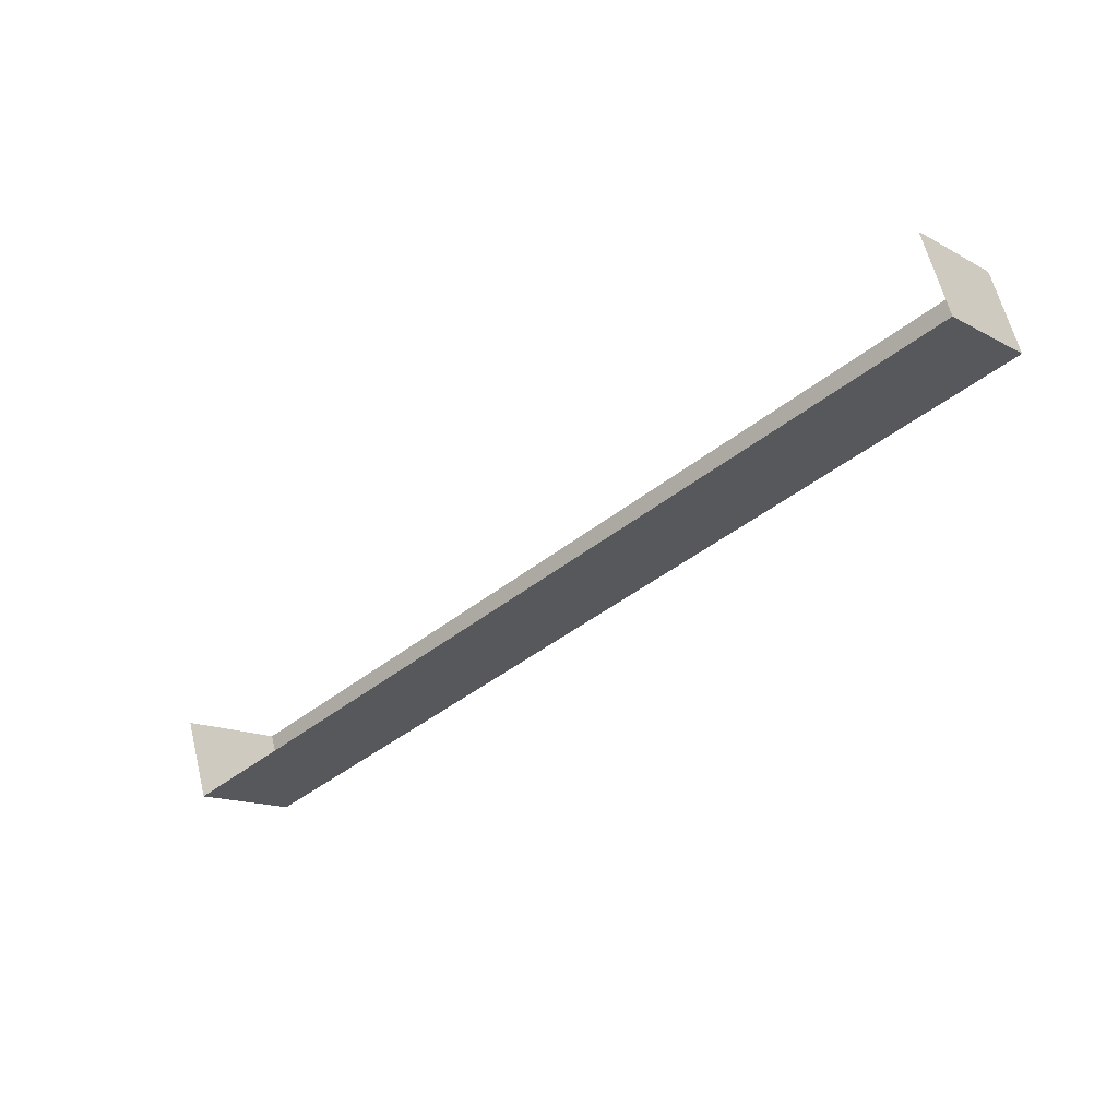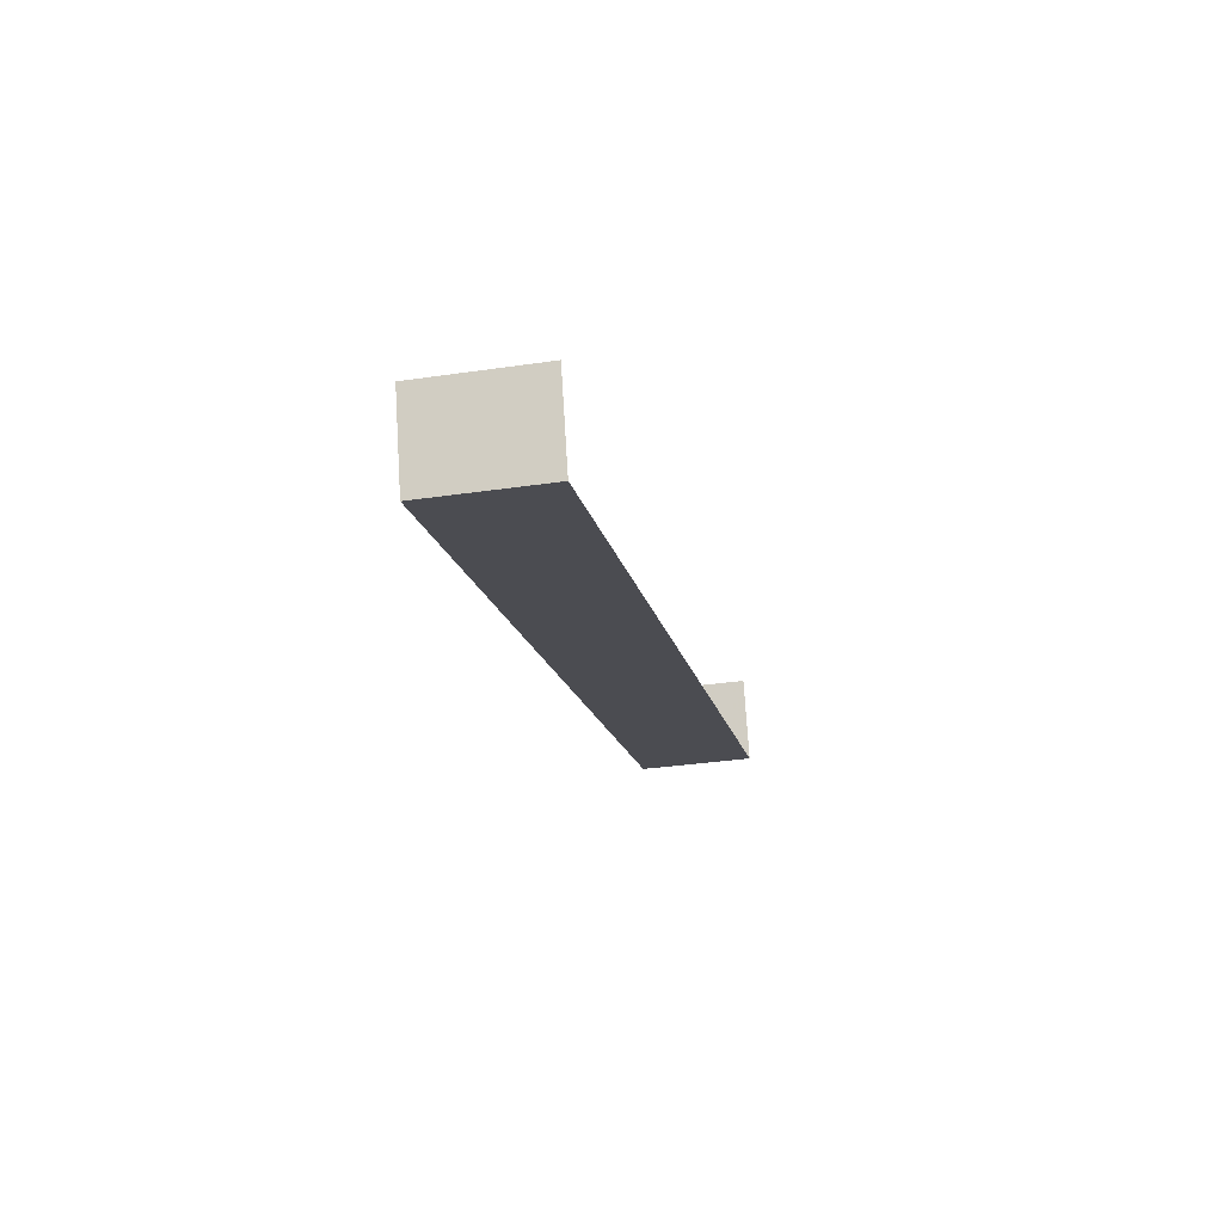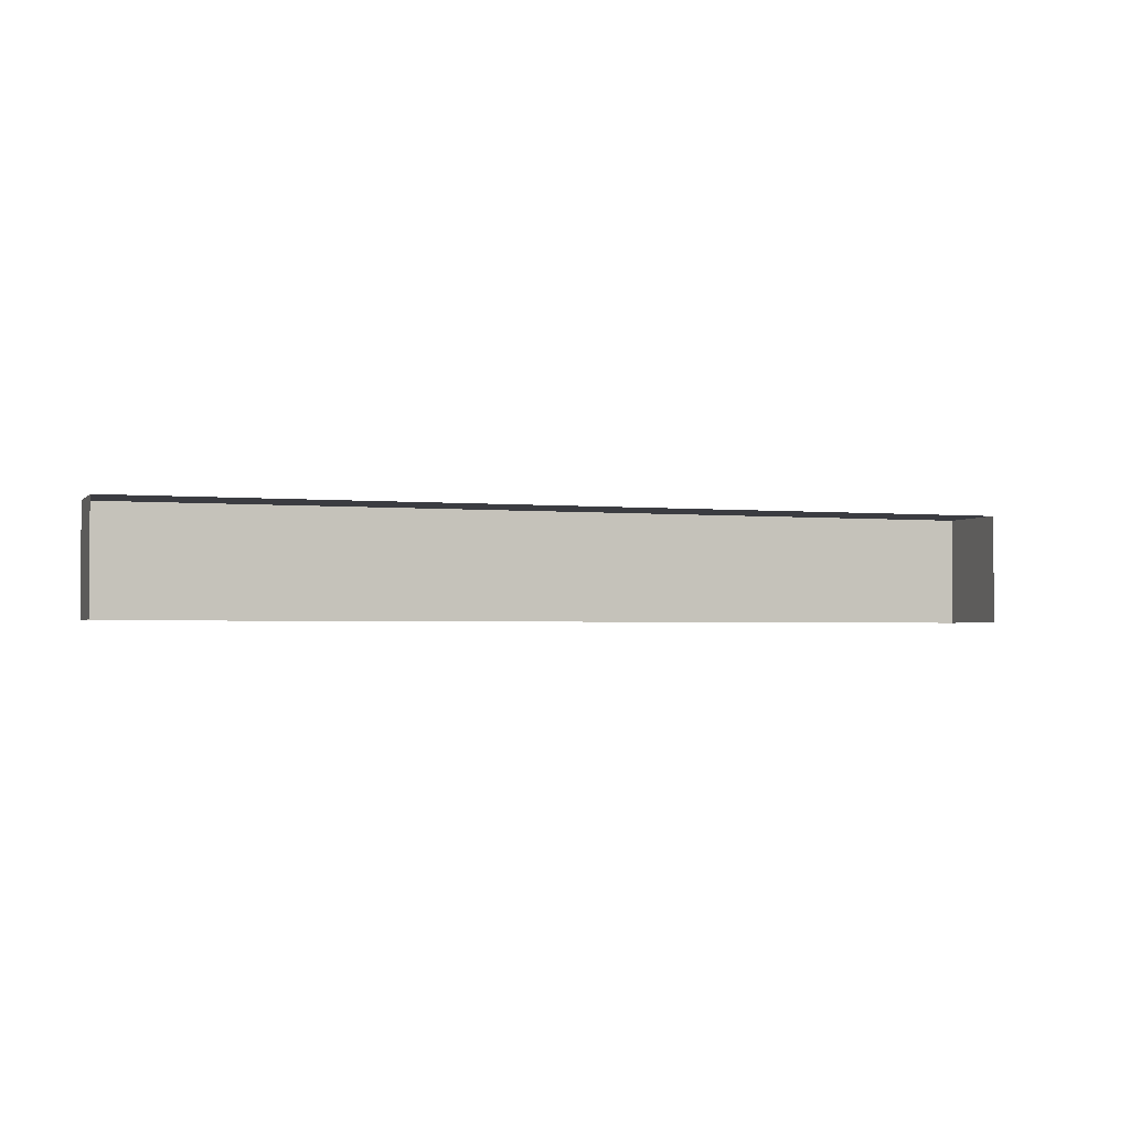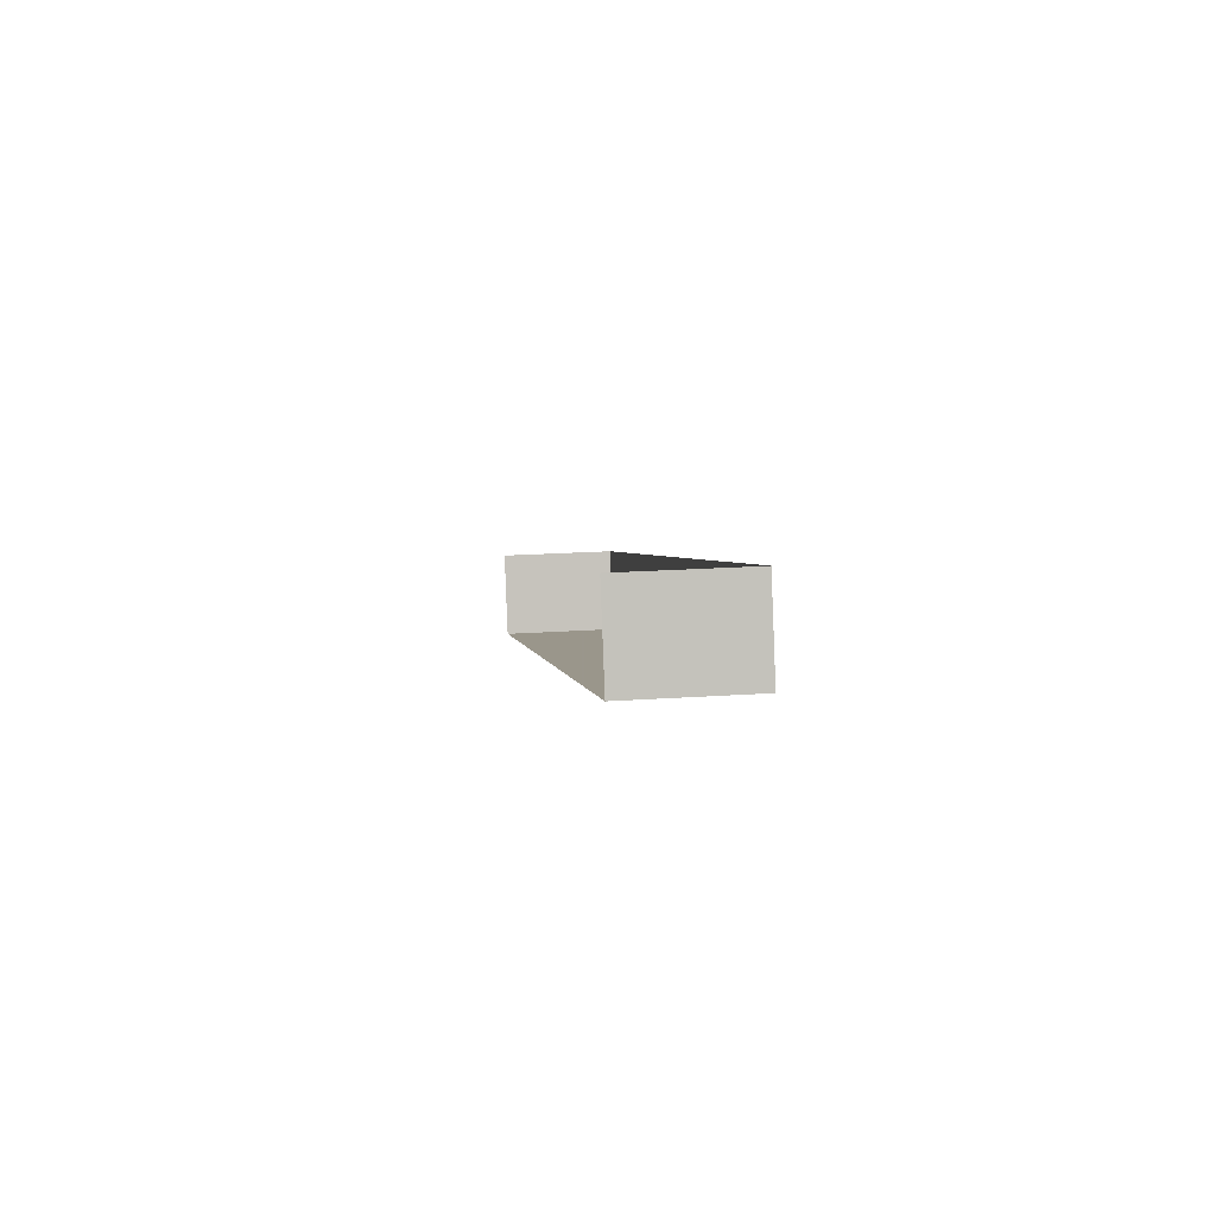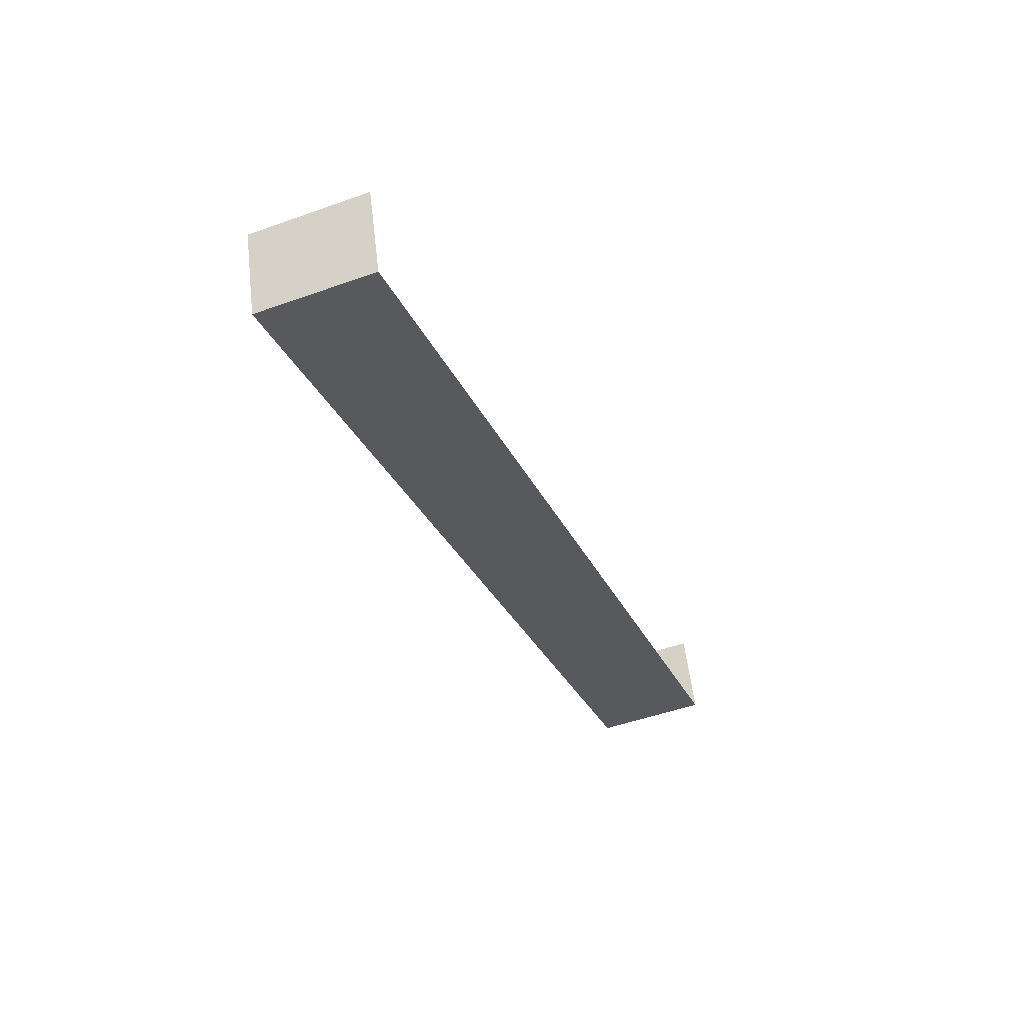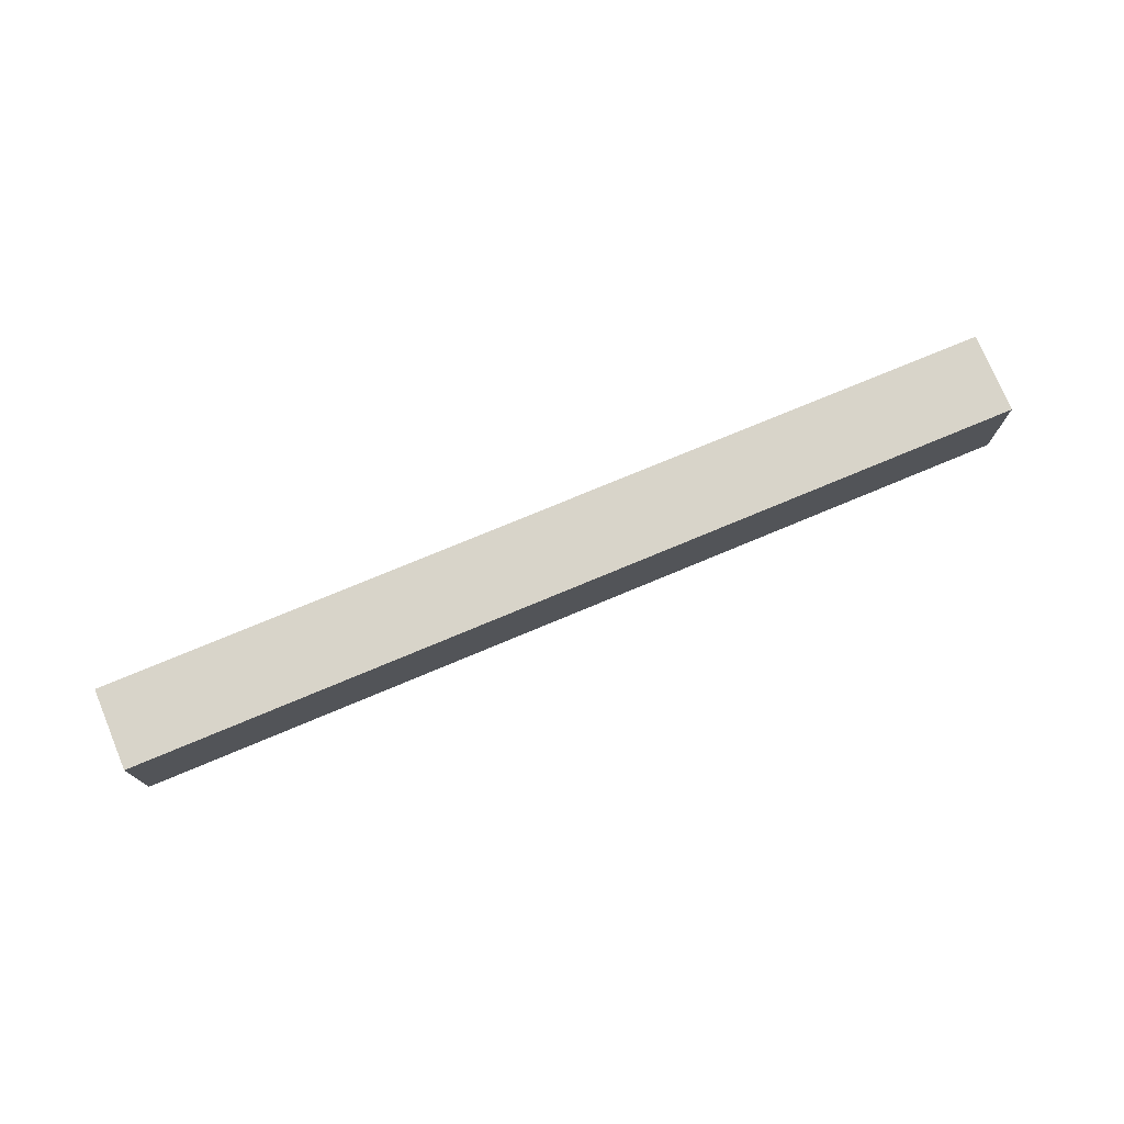
<metadata>
{"format":"obj","ext":"obj","renderer":"f3d","projection":"perspective","resolution":1024,"background":"white","views":[{"elev":-14.4,"azim":-139.5,"up":"+Y"},{"elev":-34.1,"azim":101.2,"up":"+Y"},{"elev":-2.2,"azim":141.8,"up":"+Z"},{"elev":20.9,"azim":-96.8,"up":"+Y"},{"elev":-49.0,"azim":111.7,"up":"+Y"},{"elev":75.6,"azim":-41.4,"up":"+Z"}]}
</metadata>
<code>
v -2.245e+05 -1.279e+05 14.49
v -2.245e+05 -1.279e+05 14.49
v -2.245e+05 -1.279e+05 14.49
v -2.245e+05 -1.279e+05 14.49
v -2.245e+05 -1.279e+05 17.62
v -2.245e+05 -1.279e+05 17.62
v -2.245e+05 -1.279e+05 17.62
v -2.245e+05 -1.279e+05 17.62
f 1 2 3
f 1 4 2
f 7 3 2
f 5 7 2
f 5 6 7
f 5 8 6
f 8 2 4
f 8 5 2
f 7 1 3
f 7 6 1
f 6 4 1
f 6 8 4

</code>
